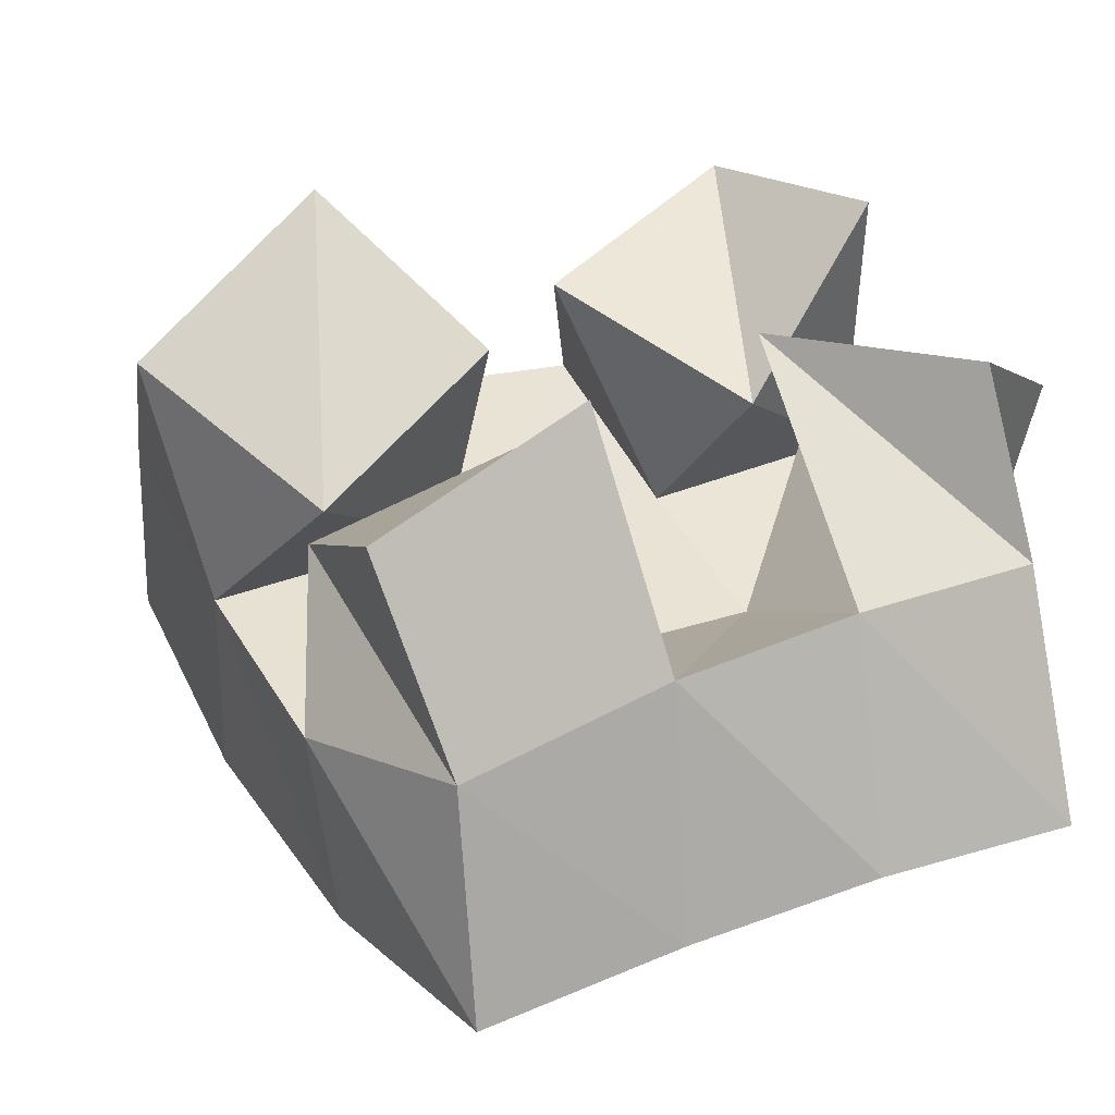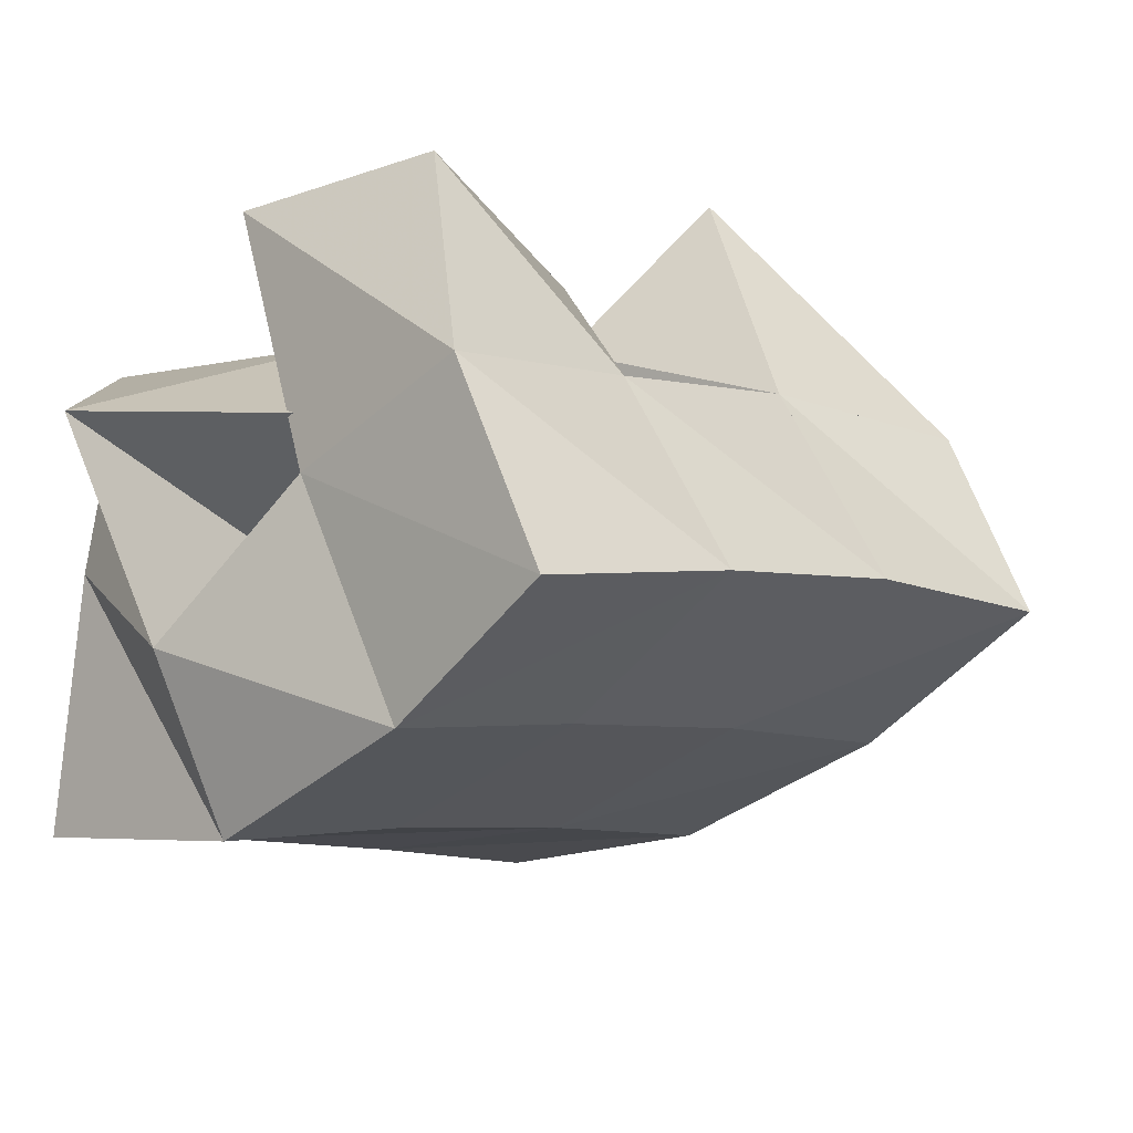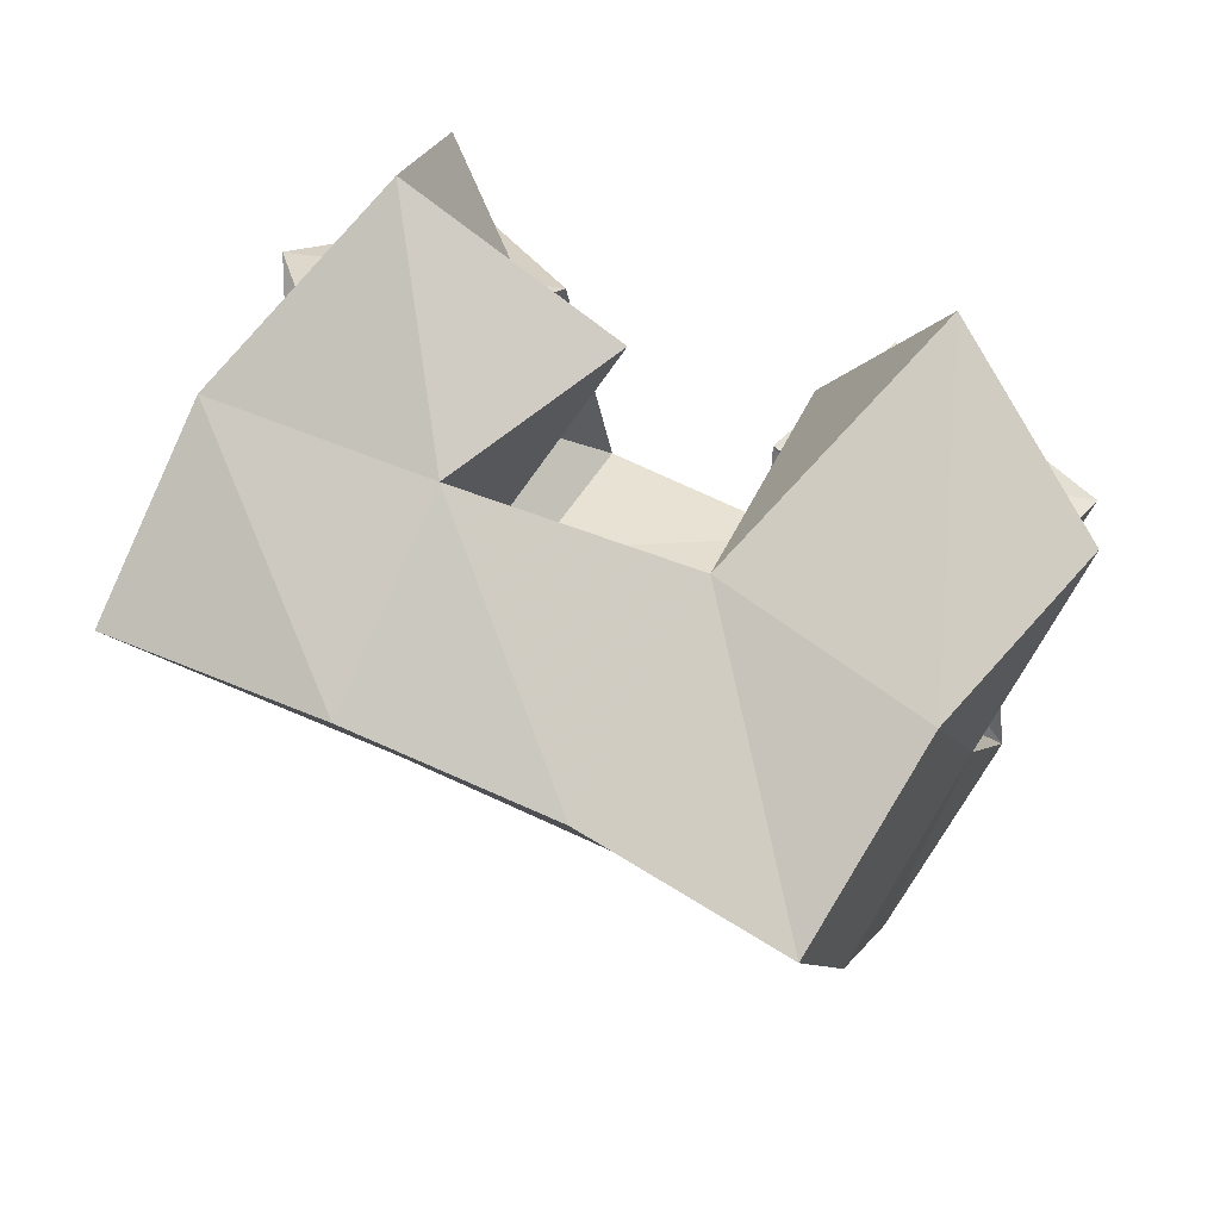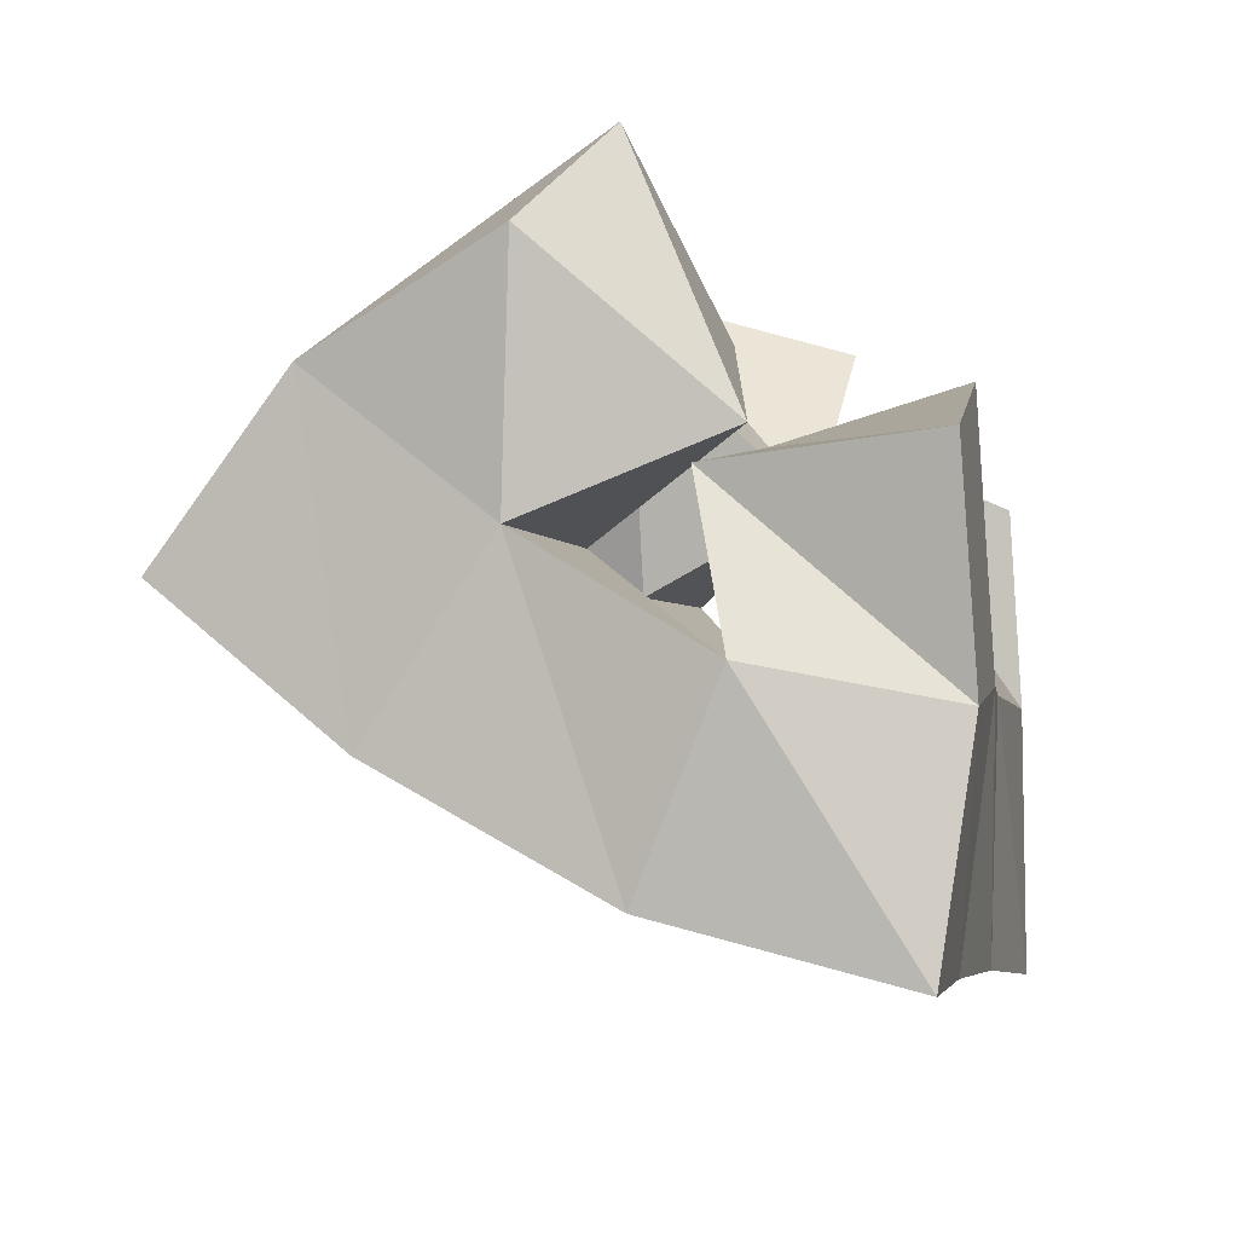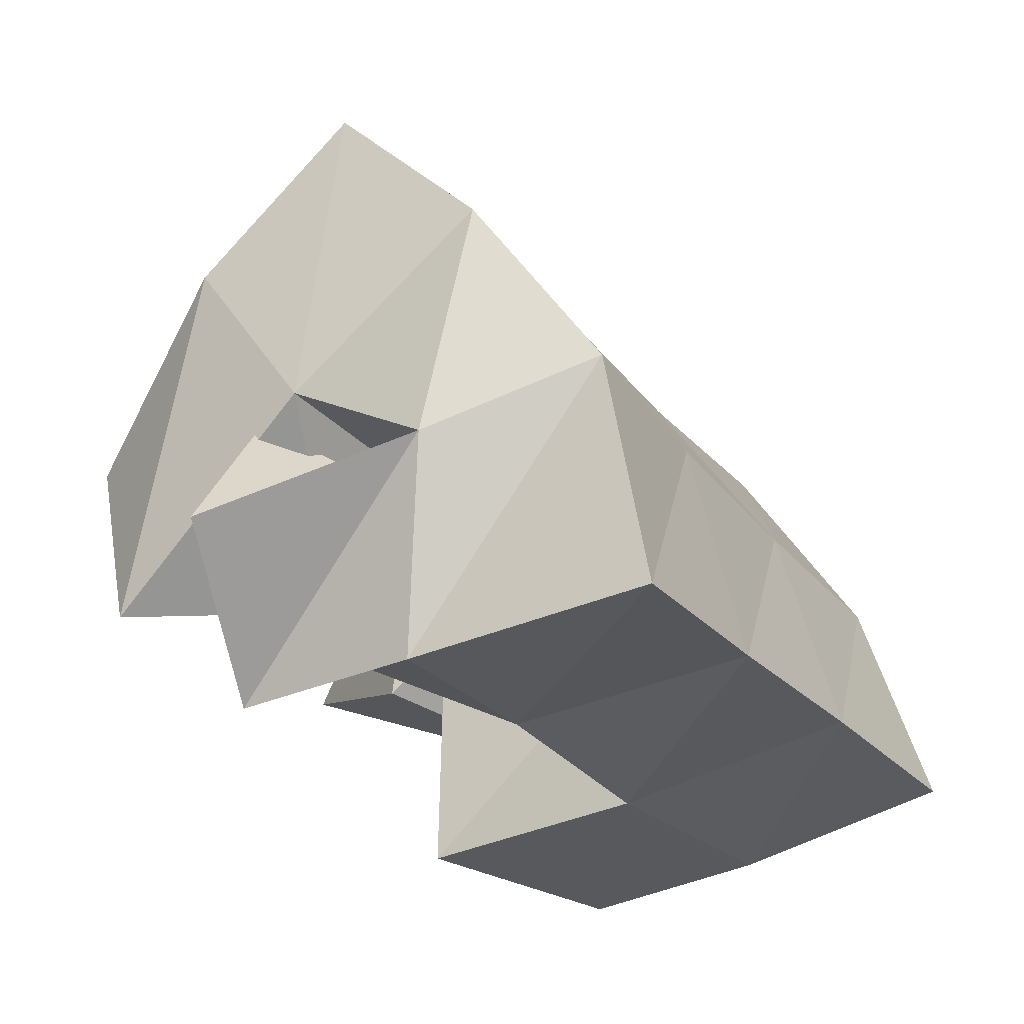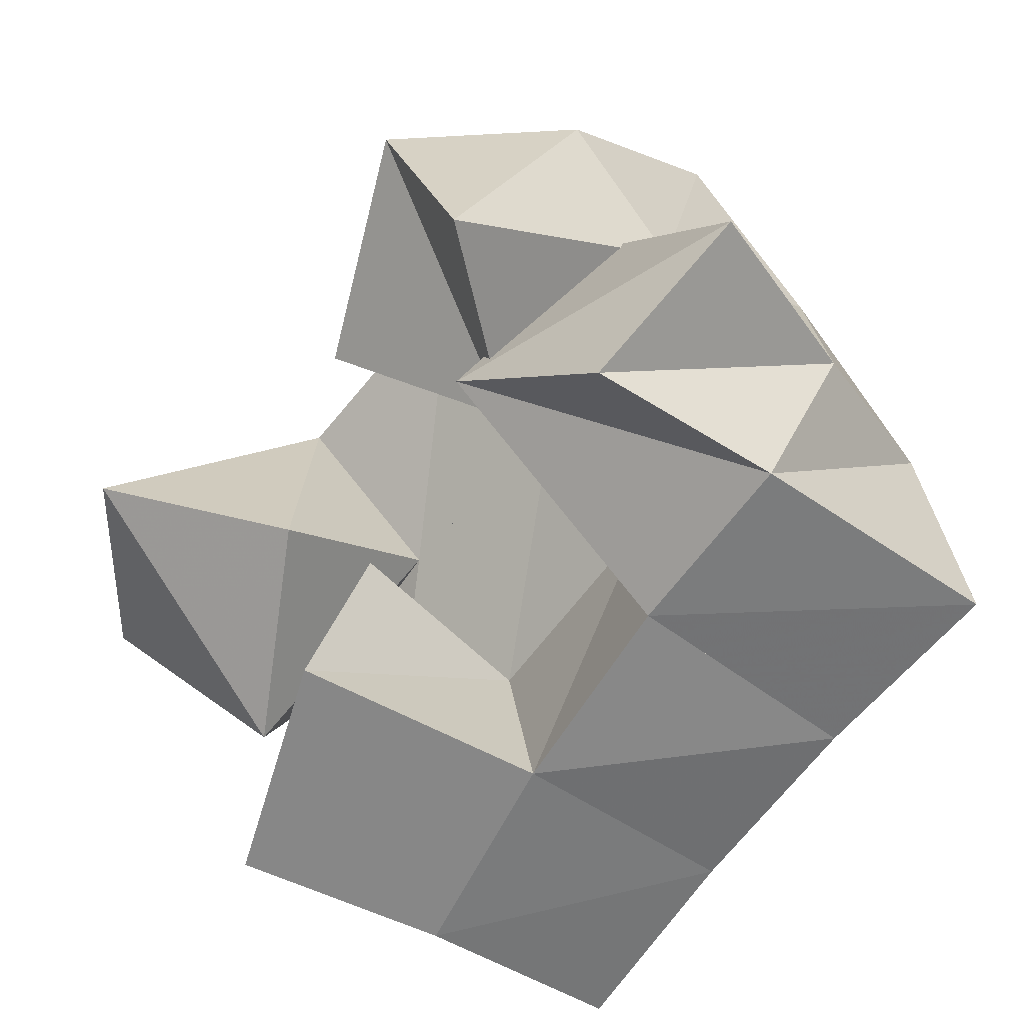
<metadata>
{"format":"obj","ext":"obj","renderer":"f3d","projection":"perspective","resolution":1024,"background":"white","views":[{"elev":0.3,"azim":-28.7,"up":"+Z"},{"elev":9.4,"azim":132.2,"up":"+Z"},{"elev":34.6,"azim":-157.0,"up":"+Z"},{"elev":-19.1,"azim":-78.8,"up":"+Z"},{"elev":-29.8,"azim":108.2,"up":"+Y"},{"elev":-62.5,"azim":42.3,"up":"+Y"}]}
</metadata>
<code>
v 0.6318 0.1744 0.1144
v 0.6477 0.2175 0.09868
v 0.6566 0.1373 0.08408
v 0.6507 0.1798 0.06605
v 0.6653 0.1616 0.1502
v 0.6955 0.2061 0.1119
v 0.6972 0.1457 0.1175
v 0.7022 0.1754 0.08003
v 0.7936 0.169 0.1129
v 0.7586 0.1441 0.06326
v 0.7555 0.1347 0.1225
v 0.7588 0.1024 0.06385
v 0.8259 0.1273 0.1129
v 0.8183 0.1437 0.06582
v 0.7896 0.1 0.1153
v 0.8011 0.1 0.0737
v 0.7264 0.1716 0.1345
v 0.7489 0.2081 0.1197
v 0.7564 0.1383 0.1076
v 0.7541 0.1742 0.08804
v 0.7712 0.1773 0.1642
v 0.7986 0.2096 0.128
v 0.7818 0.1316 0.1514
v 0.8018 0.1701 0.1019
v 0.6579 0.1475 0.07779
v 0.6542 0.1411 0.03996
v 0.6486 0.1 0.07726
v 0.667 0.1 0.03318
v 0.7071 0.1412 0.09996
v 0.7078 0.1448 0.05273
v 0.6951 0.1 0.1052
v 0.714 0.1 0.05145
v 0.6611 0.2488 0.06478
v 0.6648 0.2095 0.03
v 0.7075 0.2436 0.07728
v 0.7118 0.2072 0.04106
v 0.7559 0.2418 0.0849
v 0.7613 0.2058 0.05016
v 0.8074 0.2395 0.0902
v 0.8102 0.2046 0.05725
v 0.671 0.1616 0.000957
v 0.7178 0.1615 0.01205
v 0.7663 0.1599 0.02132
v 0.813 0.1579 0.02738
v 0.6759 0.1096 -0.01457
v 0.7224 0.1094 -0.001666
v 0.7676 0.1066 0.009504
v 0.8133 0.1023 0.01825
f 1 2 4
f 3 1 4
f 2 6 8
f 4 2 8
f 6 5 7
f 8 6 7
f 5 1 3
f 7 5 3
f 8 7 3
f 4 8 3
f 2 1 5
f 6 2 5
f 9 10 12
f 11 9 12
f 10 14 16
f 12 10 16
f 14 13 15
f 16 14 15
f 13 9 11
f 15 13 11
f 16 15 11
f 12 16 11
f 10 9 13
f 14 10 13
f 17 18 20
f 19 17 20
f 18 22 24
f 20 18 24
f 22 21 23
f 24 22 23
f 21 17 19
f 23 21 19
f 24 23 19
f 20 24 19
f 18 17 21
f 22 18 21
f 25 26 28
f 27 25 28
f 26 30 32
f 28 26 32
f 30 29 31
f 32 30 31
f 29 25 27
f 31 29 27
f 32 31 27
f 28 32 27
f 26 25 29
f 30 26 29
f 2 33 34
f 4 2 34
f 33 35 36
f 34 33 36
f 35 6 8
f 36 35 8
f 6 2 4
f 8 6 4
f 36 8 4
f 34 36 4
f 33 2 6
f 35 33 6
f 6 35 36
f 8 6 36
f 35 37 38
f 36 35 38
f 37 18 20
f 38 37 20
f 18 6 8
f 20 18 8
f 38 20 8
f 36 38 8
f 35 6 18
f 37 35 18
f 18 37 38
f 20 18 38
f 37 39 40
f 38 37 40
f 39 22 24
f 40 39 24
f 22 18 20
f 24 22 20
f 40 24 20
f 38 40 20
f 37 18 22
f 39 37 22
f 4 34 41
f 26 4 41
f 34 36 42
f 41 34 42
f 36 8 30
f 42 36 30
f 8 4 26
f 30 8 26
f 42 30 26
f 41 42 26
f 34 4 8
f 36 34 8
f 8 36 42
f 30 8 42
f 36 38 43
f 42 36 43
f 38 20 10
f 43 38 10
f 20 8 30
f 10 20 30
f 43 10 30
f 42 43 30
f 36 8 20
f 38 36 20
f 20 38 43
f 10 20 43
f 38 40 44
f 43 38 44
f 40 24 14
f 44 40 14
f 24 20 10
f 14 24 10
f 44 14 10
f 43 44 10
f 38 20 24
f 40 38 24
f 26 41 45
f 28 26 45
f 41 42 46
f 45 41 46
f 42 30 32
f 46 42 32
f 30 26 28
f 32 30 28
f 46 32 28
f 45 46 28
f 41 26 30
f 42 41 30
f 30 42 46
f 32 30 46
f 42 43 47
f 46 42 47
f 43 10 12
f 47 43 12
f 10 30 32
f 12 10 32
f 47 12 32
f 46 47 32
f 42 30 10
f 43 42 10
f 10 43 47
f 12 10 47
f 43 44 48
f 47 43 48
f 44 14 16
f 48 44 16
f 14 10 12
f 16 14 12
f 48 16 12
f 47 48 12
f 43 10 14
f 44 43 14

</code>
